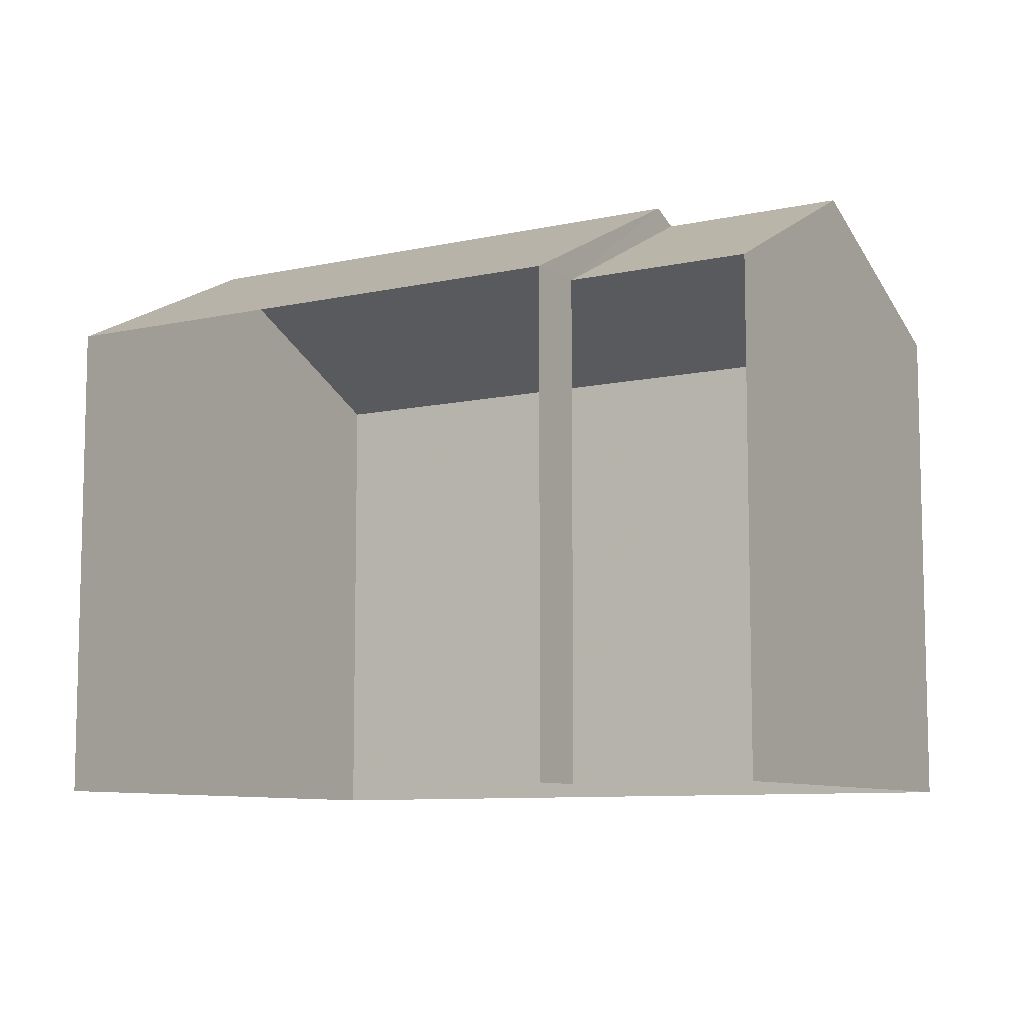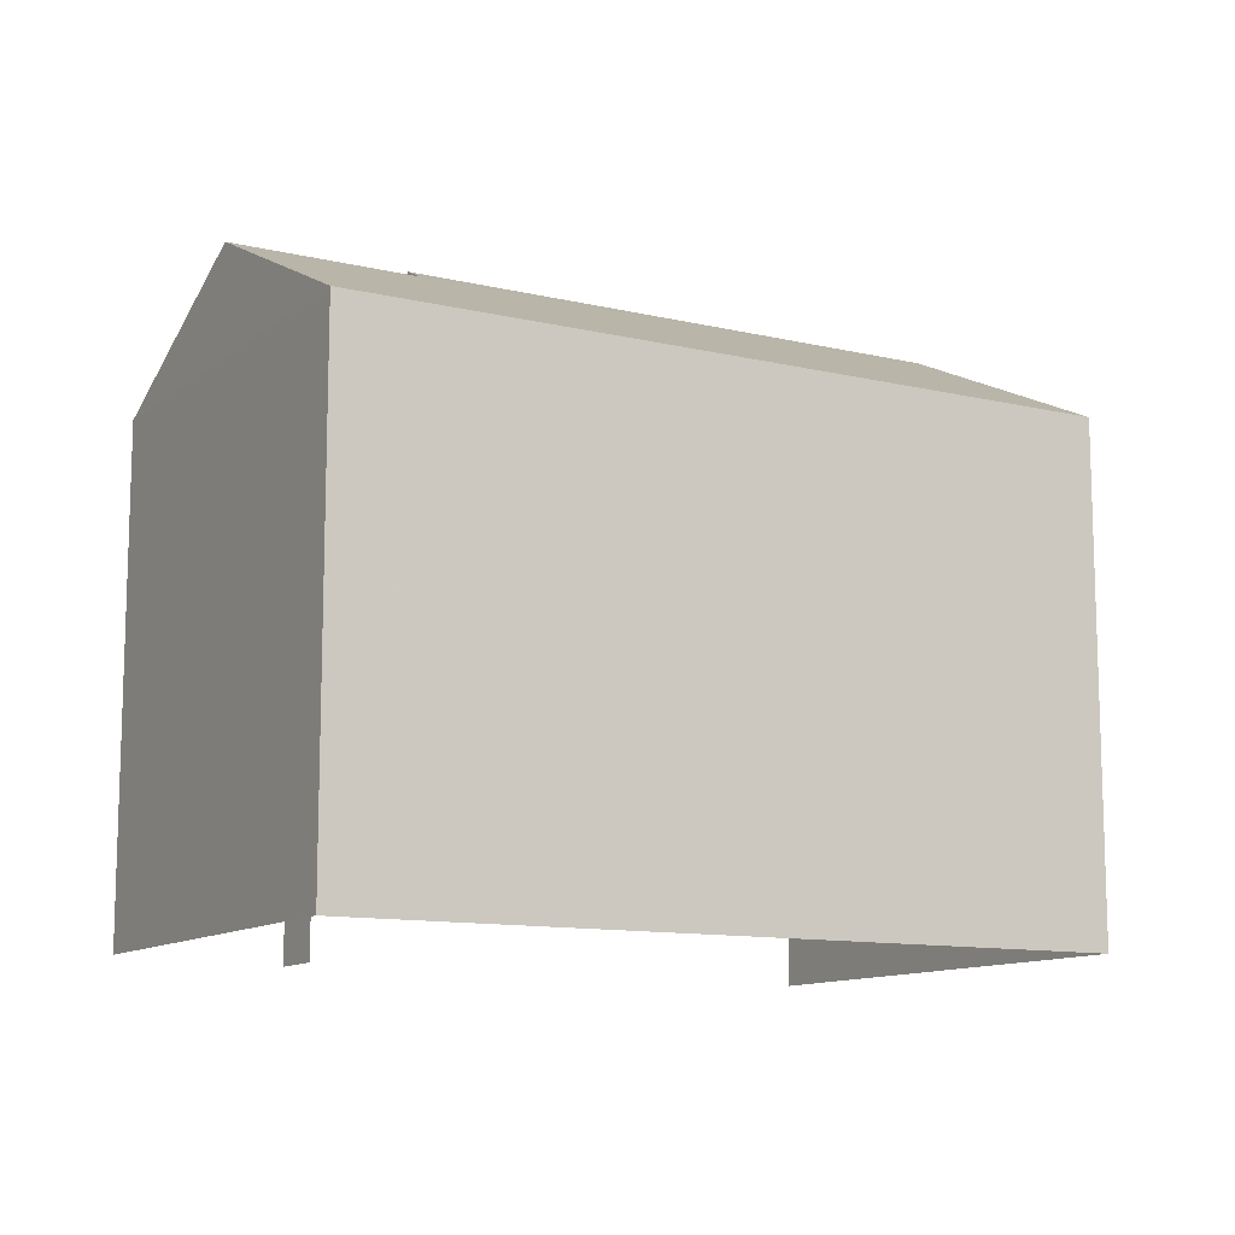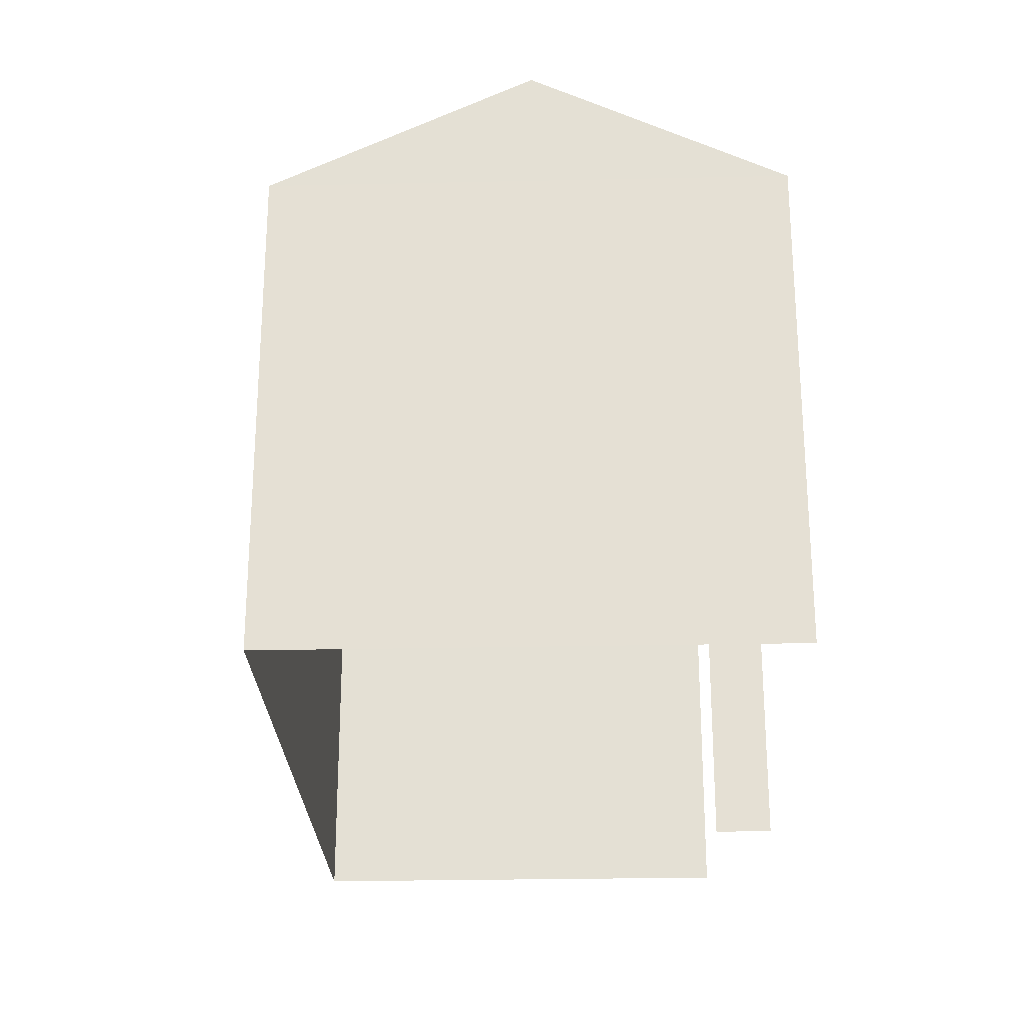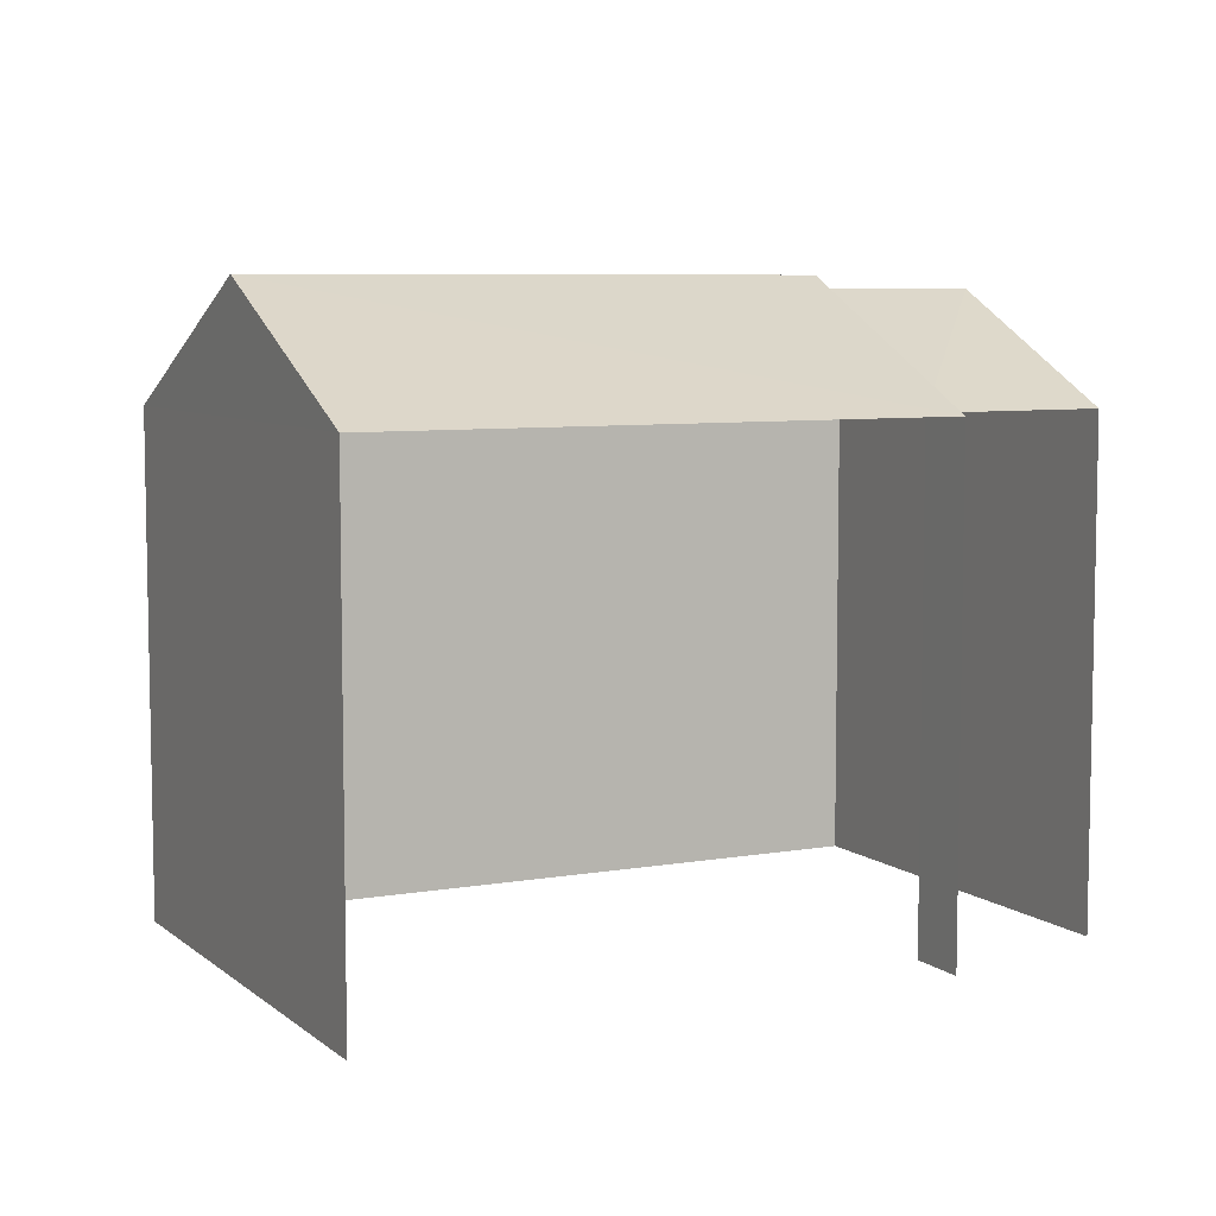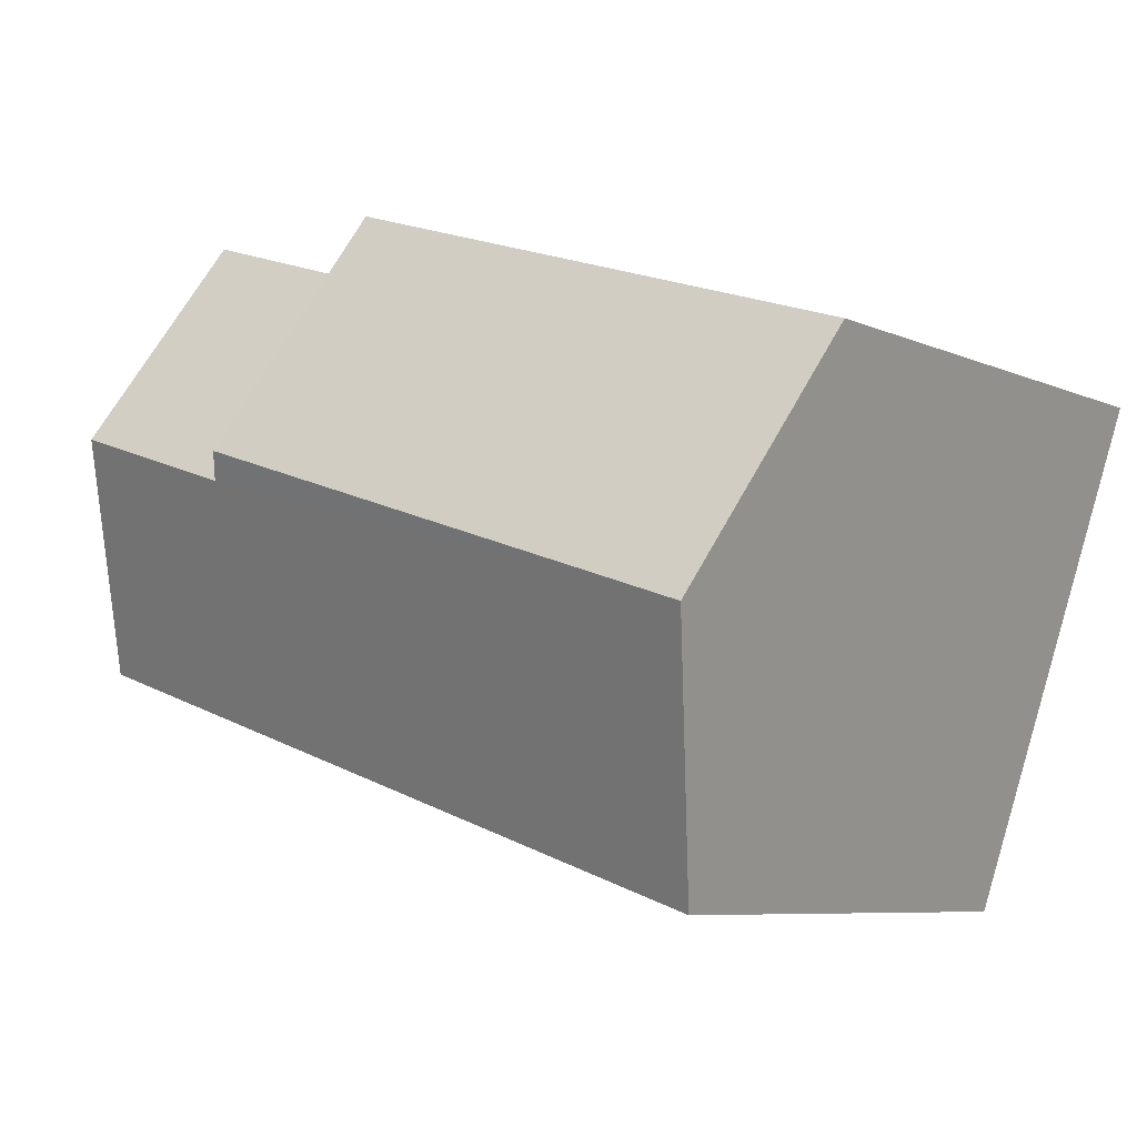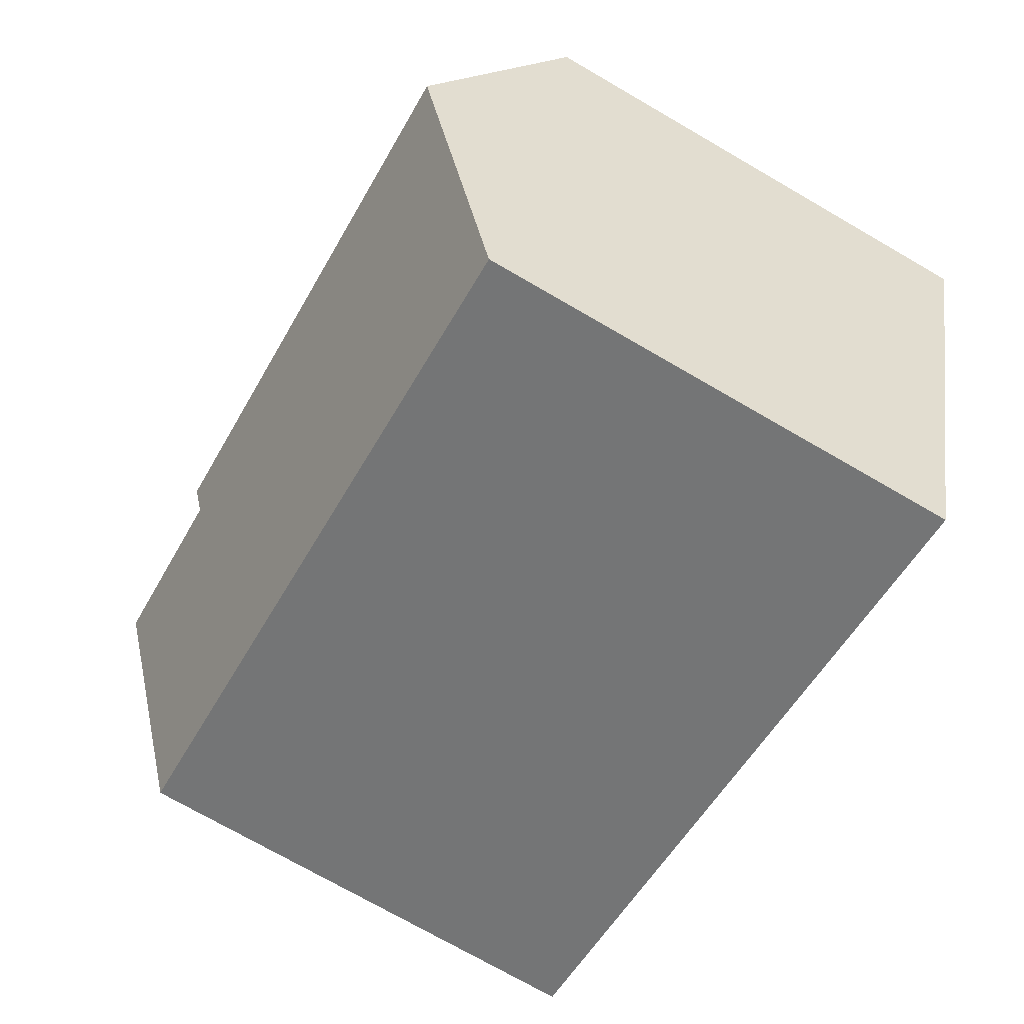
<metadata>
{"format":"obj","ext":"obj","renderer":"f3d","projection":"perspective","resolution":1024,"background":"white","views":[{"elev":-8.7,"azim":-167.3,"up":"+Z"},{"elev":-11.5,"azim":-48.3,"up":"+Z"},{"elev":-25.0,"azim":73.6,"up":"+Z"},{"elev":7.0,"azim":134.9,"up":"+Z"},{"elev":-7.4,"azim":39.0,"up":"+Y"},{"elev":-73.9,"azim":60.0,"up":"+Y"}]}
</metadata>
<code>
v -2.249e+05 -1.276e+05 13.99
v -2.249e+05 -1.276e+05 13.99
v -2.249e+05 -1.276e+05 13.99
v -2.249e+05 -1.276e+05 13.99
v -2.249e+05 -1.276e+05 13.99
v -2.249e+05 -1.276e+05 13.99
v -2.249e+05 -1.276e+05 22.17
v -2.249e+05 -1.276e+05 20.56
v -2.249e+05 -1.276e+05 20.56
v -2.249e+05 -1.276e+05 22.17
v -2.249e+05 -1.276e+05 22
v -2.249e+05 -1.276e+05 20.56
v -2.249e+05 -1.276e+05 20.56
v -2.249e+05 -1.276e+05 22
v -2.249e+05 -1.276e+05 20.56
v -2.249e+05 -1.276e+05 20.56
f 1 2 3
f 3 4 1
f 5 2 1
f 6 5 1
f 8 5 6
f 9 8 6
f 1 4 16
f 15 1 16
f 7 8 9
f 10 7 9
f 7 11 12
f 12 11 13
f 7 10 11
f 13 11 14
f 15 16 14
f 11 15 14
f 6 15 9
f 9 15 10
f 6 1 15
f 10 15 11
f 13 3 2
f 12 13 2
f 16 4 13
f 16 13 14
f 4 3 13
f 12 2 8
f 12 8 7
f 2 5 8

</code>
